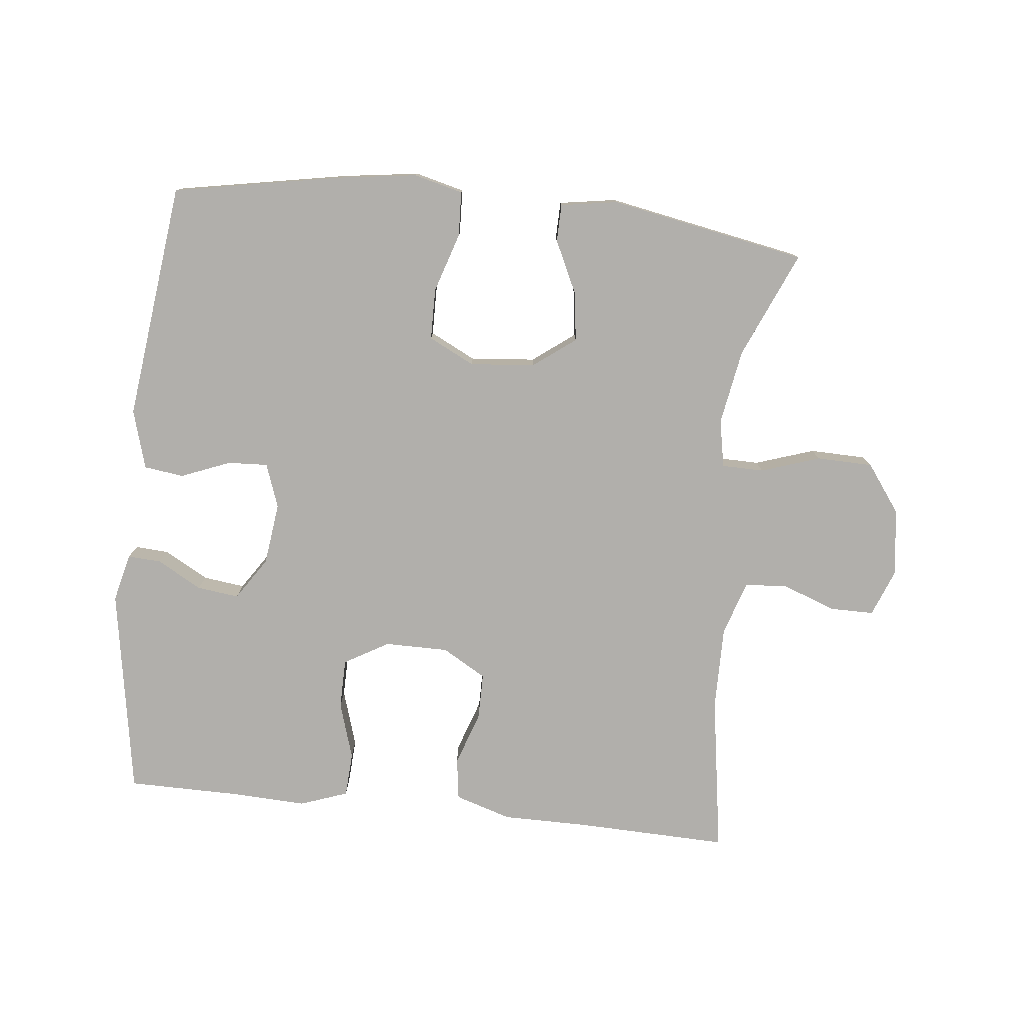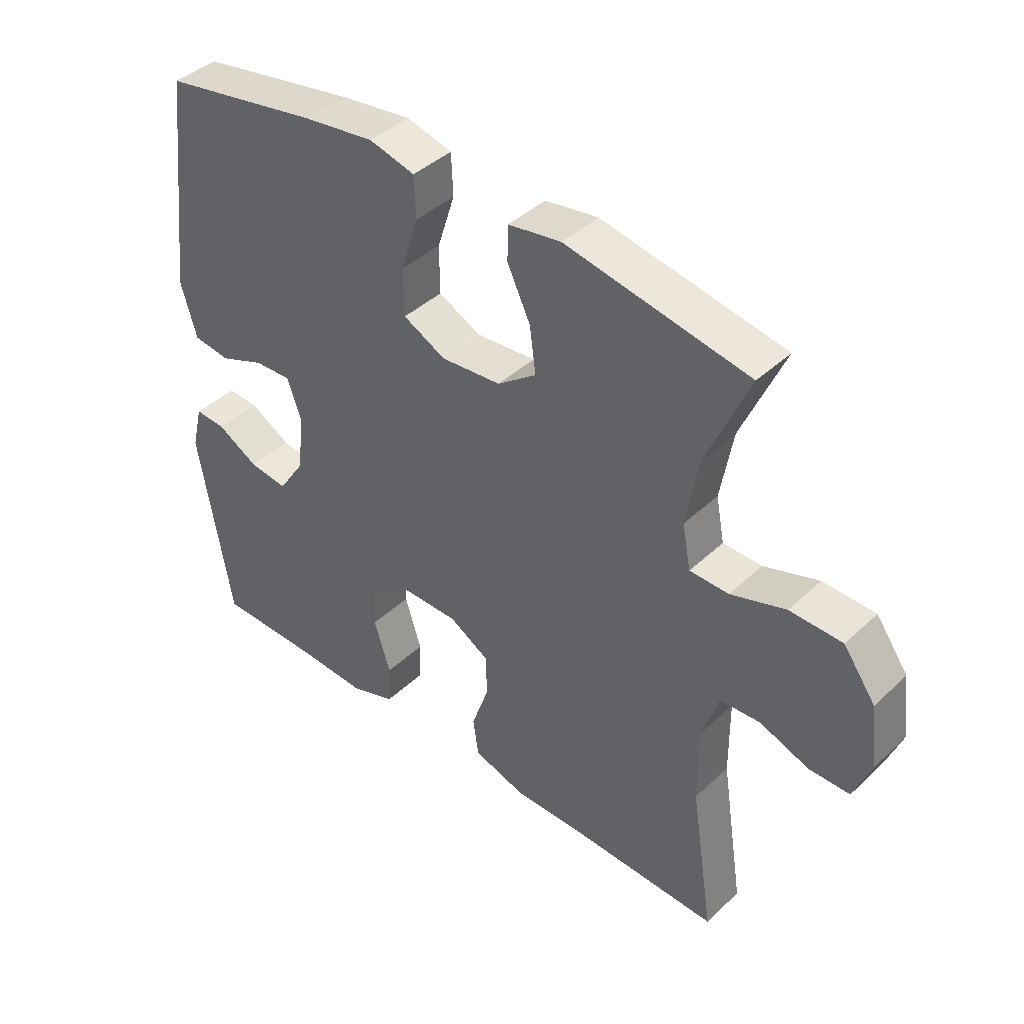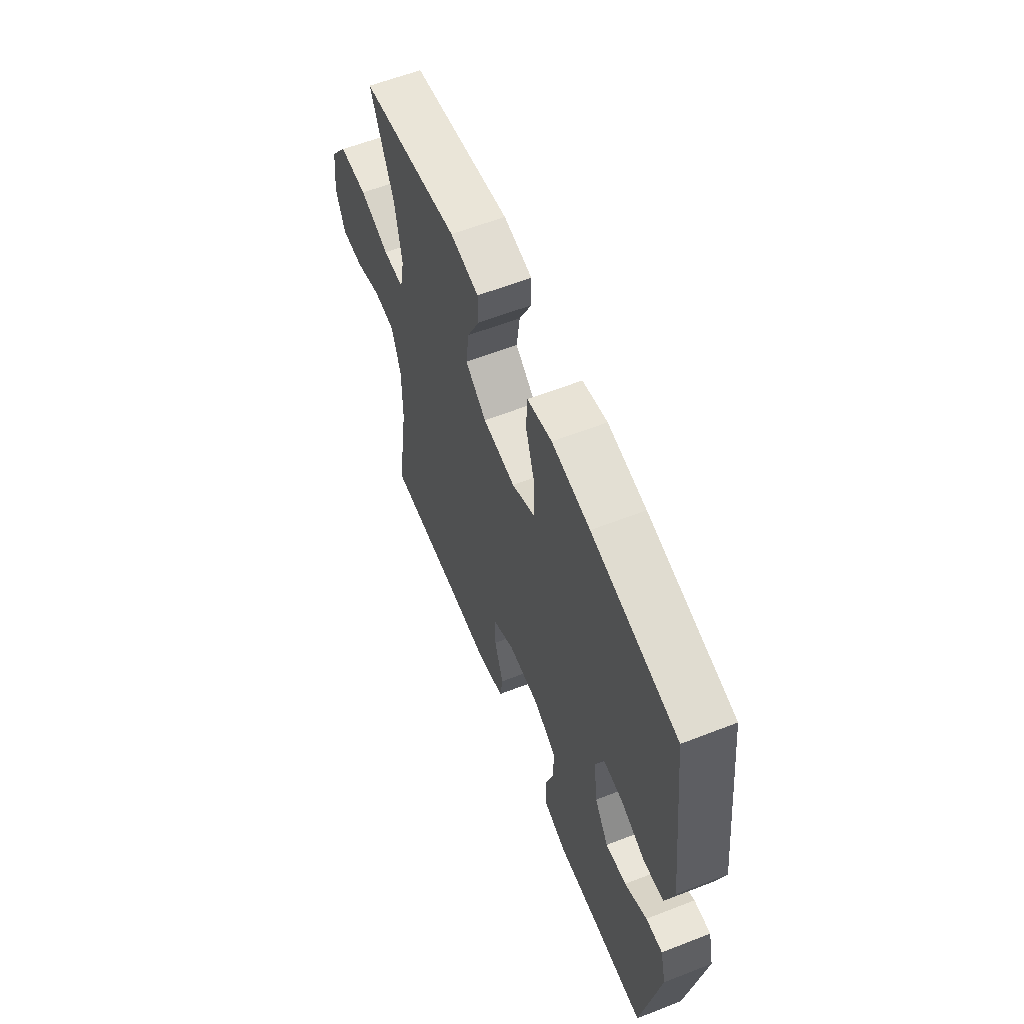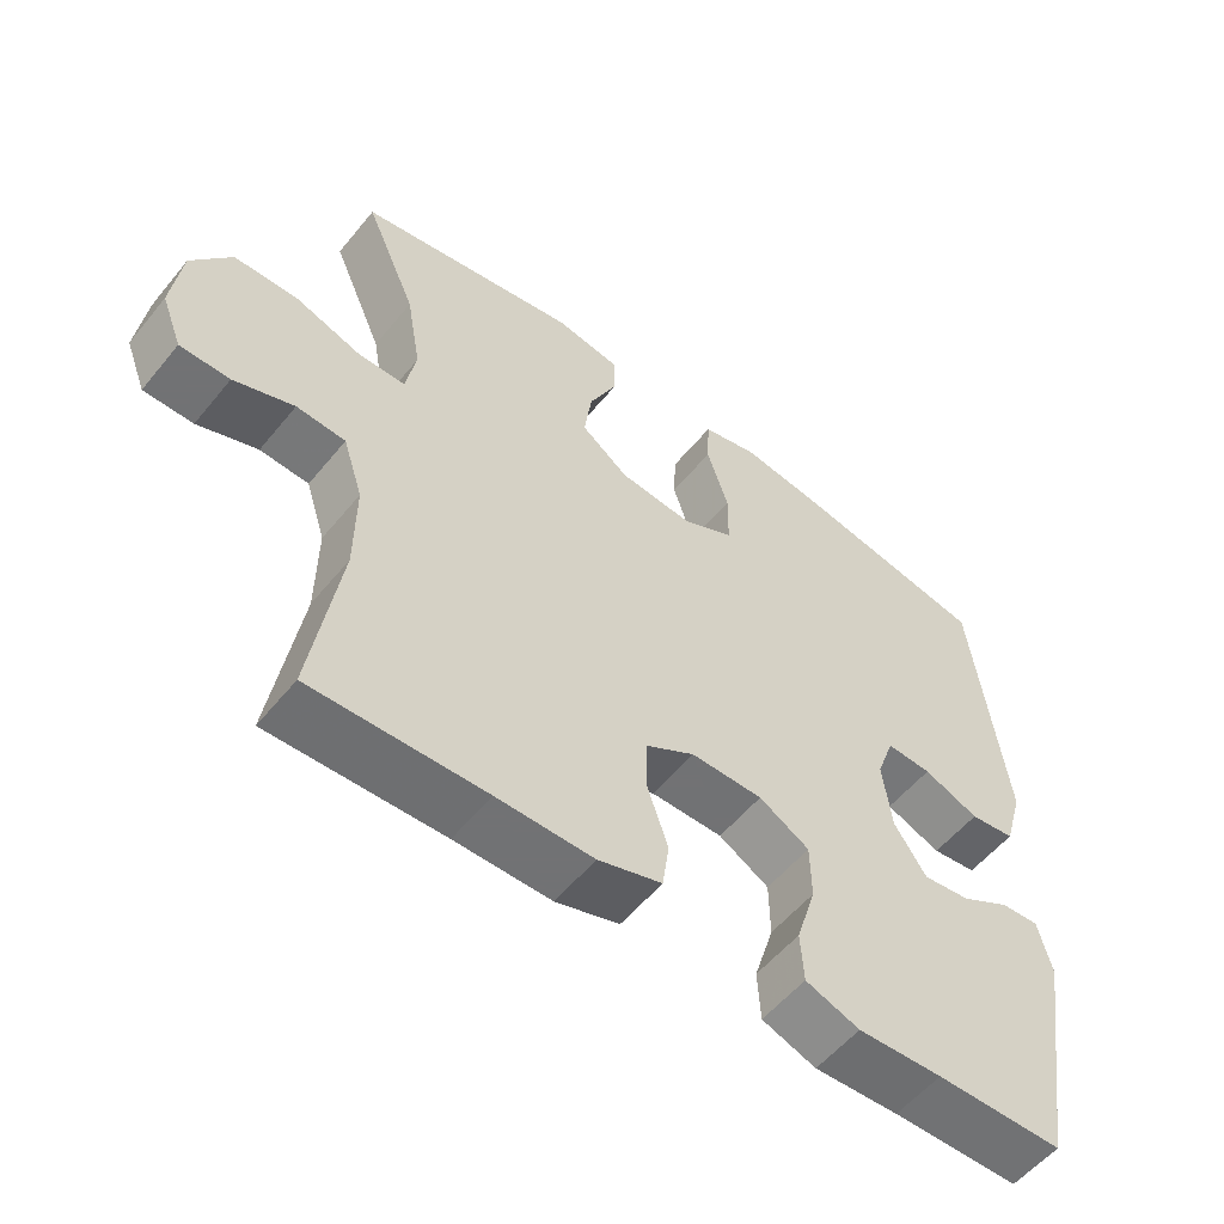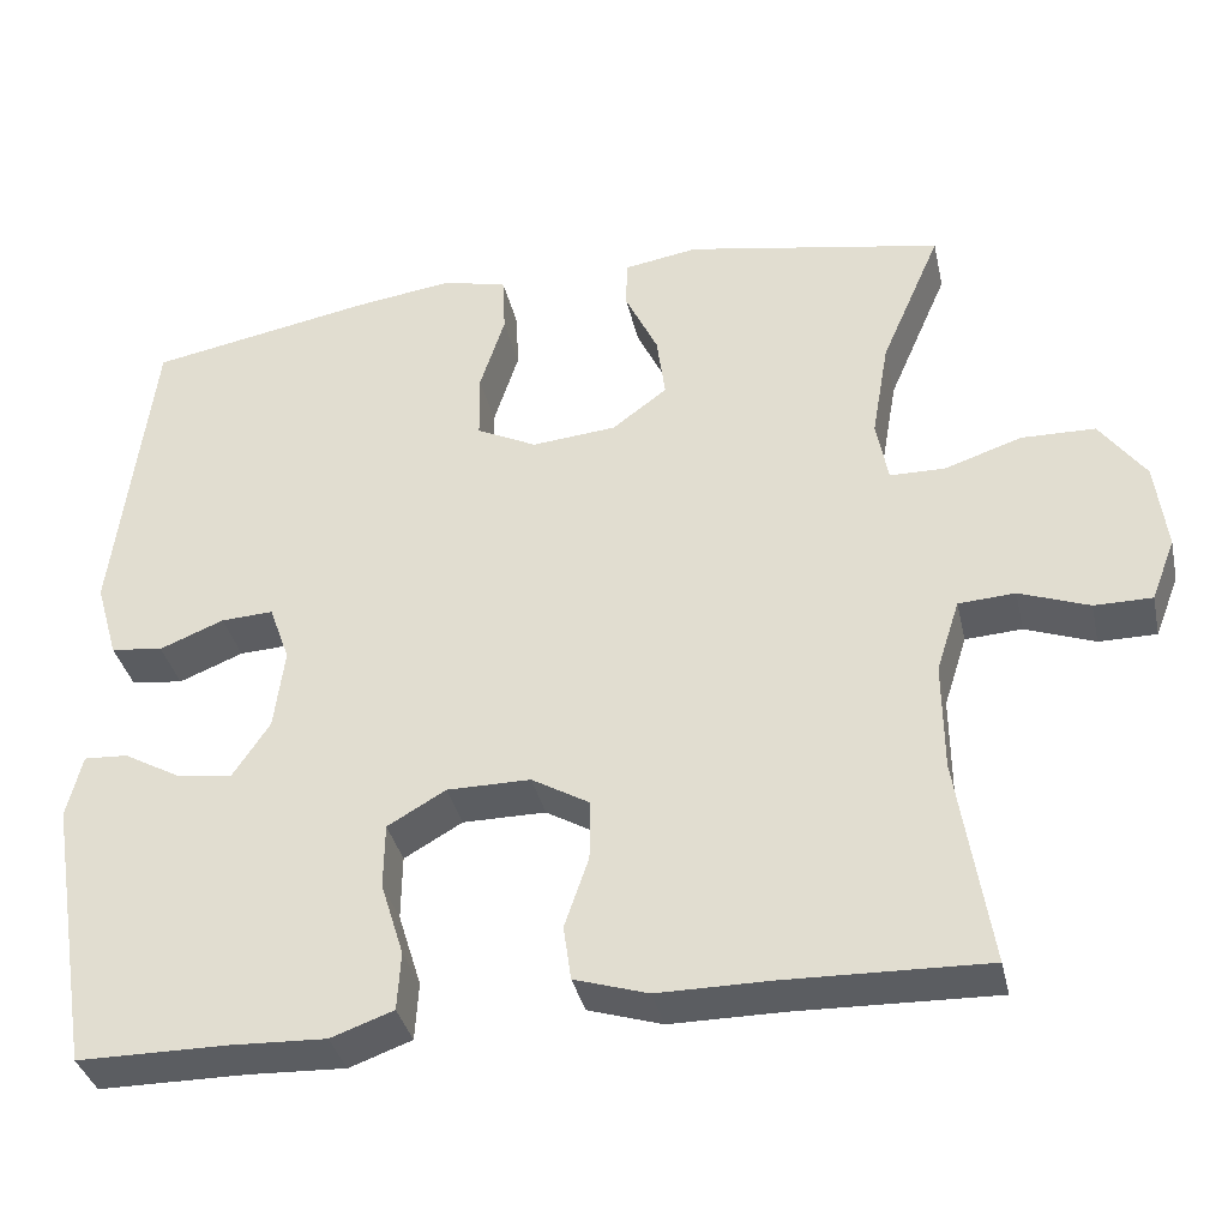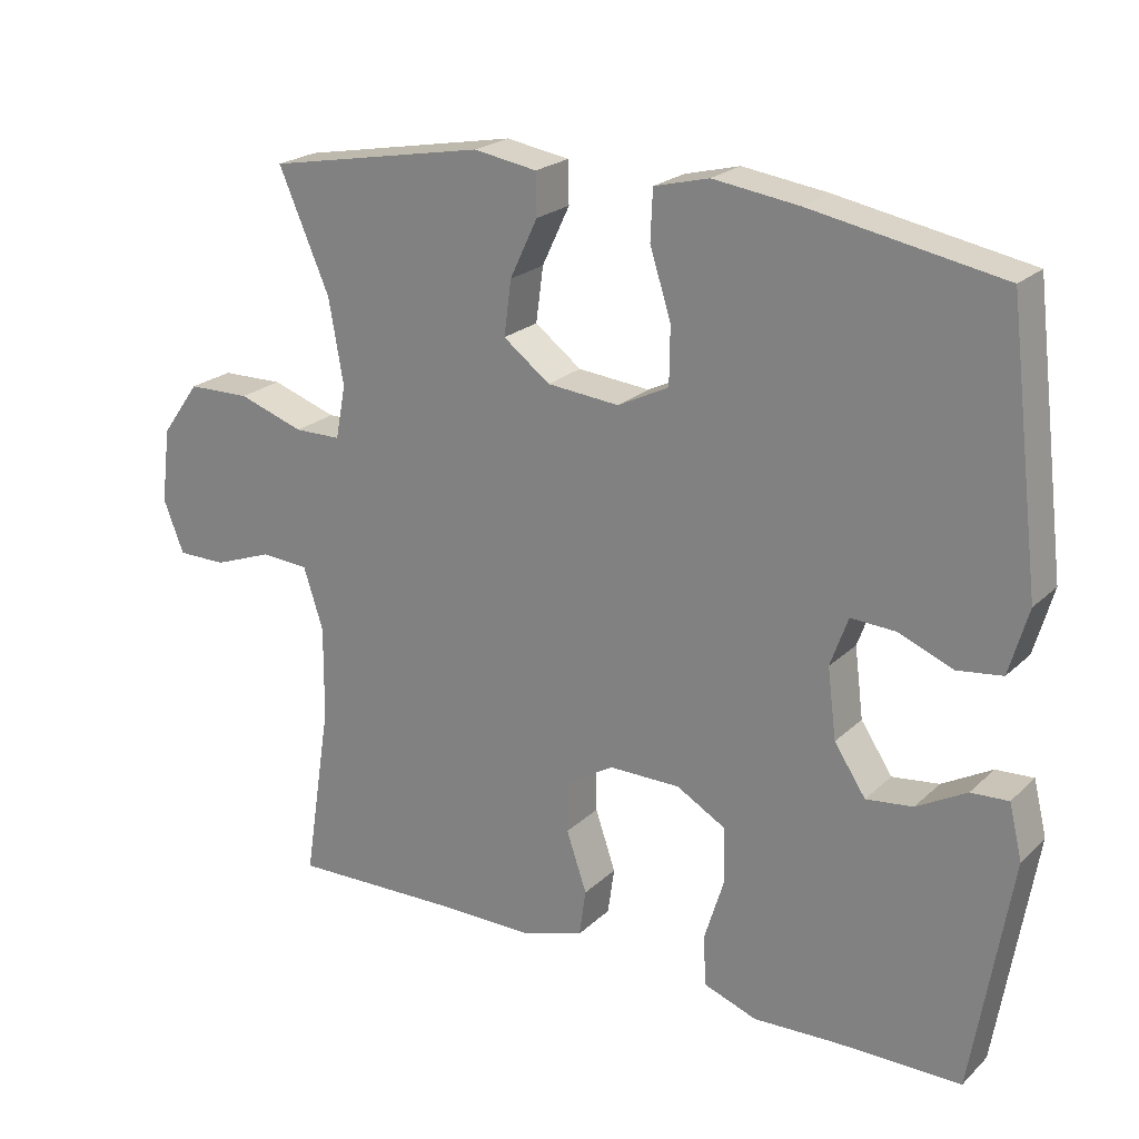
<metadata>
{"format":"obj","ext":"obj","renderer":"f3d","projection":"perspective","resolution":1024,"background":"white","views":[{"elev":-78.1,"azim":-6.1,"up":"+Y"},{"elev":41.6,"azim":41.7,"up":"+Z"},{"elev":60.5,"azim":-111.7,"up":"+Z"},{"elev":-55.6,"azim":141.4,"up":"+Z"},{"elev":-36.2,"azim":12.5,"up":"+Z"},{"elev":22.3,"azim":-147.0,"up":"+Z"}]}
</metadata>
<code>
v 0.5 0.07 0.5
v 0.43 0.07 0.338
v 0.41 0.07 0.223
v 0.424 0.07 0.15
v 0.488 0.07 0.149
v 0.578 0.07 0.179
v 0.664 0.07 0.177
v 0.717 0.07 0.104
v 0.73 0.07 0.001
v 0.702 0.07 -0.071
v 0.635 0.07 -0.071
v 0.554 0.07 -0.041
v 0.488 0.07 -0.045
v 0.461 0.07 -0.129
v 0.462 0.07 -0.256
v 0.5 0.07 -0.5
v 0.266 0.07 -0.493
v 0.136 0.07 -0.493
v 0.05 0.07 -0.466
v 0.041 0.07 -0.402
v 0.069 0.07 -0.32
v 0.069 0.07 -0.249
v 0.002 0.07 -0.21
v -0.095 0.07 -0.21
v -0.163 0.07 -0.249
v -0.164 0.07 -0.325
v -0.137 0.07 -0.412
v -0.141 0.07 -0.48
v -0.214 0.07 -0.506
v -0.328 0.07 -0.501
v -0.5 0.07 -0.5
v -0.553 0.07 -0.18
v -0.535 0.07 -0.106
v -0.484 0.07 -0.109
v -0.416 0.07 -0.147
v -0.352 0.07 -0.155
v -0.309 0.07 -0.09
v -0.297 0.07 0.005
v -0.321 0.07 0.072
v -0.382 0.07 0.069
v -0.457 0.07 0.039
v -0.518 0.07 0.047
v -0.544 0.07 0.137
v -0.5 0.07 0.5
v -0.239 0.07 0.548
v -0.123 0.07 0.564
v -0.048 0.07 0.545
v -0.045 0.07 0.477
v -0.074 0.07 0.386
v -0.073 0.07 0.308
v -0.003 0.07 0.273
v 0.096 0.07 0.282
v 0.16 0.07 0.33
v 0.15 0.07 0.405
v 0.112 0.07 0.485
v 0.113 0.07 0.542
v 0.2 0.07 0.556
v 0.5 0 0.5
v 0.43 0 0.338
v 0.41 0 0.223
v 0.424 0 0.15
v 0.488 0 0.149
v 0.578 0 0.179
v 0.664 0 0.177
v 0.717 0 0.104
v 0.73 0 0.001
v 0.702 0 -0.071
v 0.635 0 -0.071
v 0.554 0 -0.041
v 0.488 0 -0.045
v 0.461 0 -0.129
v 0.462 0 -0.256
v 0.5 0 -0.5
v 0.266 0 -0.493
v 0.136 0 -0.493
v 0.05 0 -0.466
v 0.041 0 -0.402
v 0.069 0 -0.32
v 0.069 0 -0.249
v 0.002 0 -0.21
v -0.095 0 -0.21
v -0.163 0 -0.249
v -0.164 0 -0.325
v -0.137 0 -0.412
v -0.141 0 -0.48
v -0.214 0 -0.506
v -0.328 0 -0.501
v -0.5 0 -0.5
v -0.553 0 -0.18
v -0.535 0 -0.106
v -0.484 0 -0.109
v -0.416 0 -0.147
v -0.352 0 -0.155
v -0.309 0 -0.09
v -0.297 0 0.005
v -0.321 0 0.072
v -0.382 0 0.069
v -0.457 0 0.039
v -0.518 0 0.047
v -0.544 0 0.137
v -0.5 0 0.5
v -0.239 0 0.548
v -0.123 0 0.564
v -0.048 0 0.545
v -0.045 0 0.477
v -0.074 0 0.386
v -0.073 0 0.308
v -0.003 0 0.273
v 0.096 0 0.282
v 0.16 0 0.33
v 0.15 0 0.405
v 0.112 0 0.485
v 0.113 0 0.542
v 0.2 0 0.556
f 57 1 2
f 56 57 2
f 55 56 2
f 54 55 2
f 53 54 2 3
f 52 53 3 4
f 51 52 4
f 47 48 49
f 46 47 49
f 45 46 49
f 44 45 49
f 43 44 49
f 42 43 49
f 41 42 49
f 40 41 49
f 39 40 49 50
f 38 39 50 51
f 33 34 35
f 32 33 35
f 31 32 35
f 30 31 35
f 30 35 36
f 29 30 36
f 28 29 36
f 27 28 36
f 26 27 36
f 25 26 36 37
f 19 20 21
f 18 19 21
f 17 18 21
f 17 21 22
f 16 17 22
f 15 16 22
f 14 15 22 23
f 10 11 12
f 9 10 12
f 8 9 12
f 7 8 12
f 6 7 12
f 5 6 12
f 4 5 12 13
f 38 51 4
f 37 38 4
f 25 37 4
f 24 25 4
f 14 23 24
f 13 14 24
f 4 13 24
f 59 58 114
f 59 114 113
f 59 113 112
f 59 112 111
f 60 59 111 110
f 61 60 110 109
f 61 109 108
f 106 105 104
f 106 104 103
f 106 103 102
f 106 102 101
f 106 101 100
f 106 100 99
f 106 99 98
f 106 98 97
f 107 106 97 96
f 108 107 96 95
f 92 91 90
f 92 90 89
f 92 89 88
f 92 88 87
f 93 92 87
f 93 87 86
f 93 86 85
f 93 85 84
f 93 84 83
f 94 93 83 82
f 78 77 76
f 78 76 75
f 78 75 74
f 79 78 74
f 79 74 73
f 79 73 72
f 80 79 72 71
f 69 68 67
f 69 67 66
f 69 66 65
f 69 65 64
f 69 64 63
f 69 63 62
f 70 69 62 61
f 61 108 95
f 61 95 94
f 61 94 82
f 61 82 81
f 81 80 71
f 81 71 70
f 81 70 61
f 1 58 59 2
f 2 59 60 3
f 3 60 61 4
f 4 61 62 5
f 5 62 63 6
f 6 63 64 7
f 7 64 65 8
f 8 65 66 9
f 9 66 67 10
f 10 67 68 11
f 11 68 69 12
f 12 69 70 13
f 13 70 71 14
f 14 71 72 15
f 15 72 73 16
f 16 73 74 17
f 17 74 75 18
f 18 75 76 19
f 19 76 77 20
f 20 77 78 21
f 21 78 79 22
f 22 79 80 23
f 23 80 81 24
f 24 81 82 25
f 25 82 83 26
f 26 83 84 27
f 27 84 85 28
f 28 85 86 29
f 29 86 87 30
f 30 87 88 31
f 31 88 89 32
f 32 89 90 33
f 33 90 91 34
f 34 91 92 35
f 35 92 93 36
f 36 93 94 37
f 37 94 95 38
f 38 95 96 39
f 39 96 97 40
f 40 97 98 41
f 41 98 99 42
f 42 99 100 43
f 43 100 101 44
f 44 101 102 45
f 45 102 103 46
f 46 103 104 47
f 47 104 105 48
f 48 105 106 49
f 49 106 107 50
f 50 107 108 51
f 51 108 109 52
f 52 109 110 53
f 53 110 111 54
f 54 111 112 55
f 55 112 113 56
f 56 113 114 57
f 57 114 58 1

</code>
